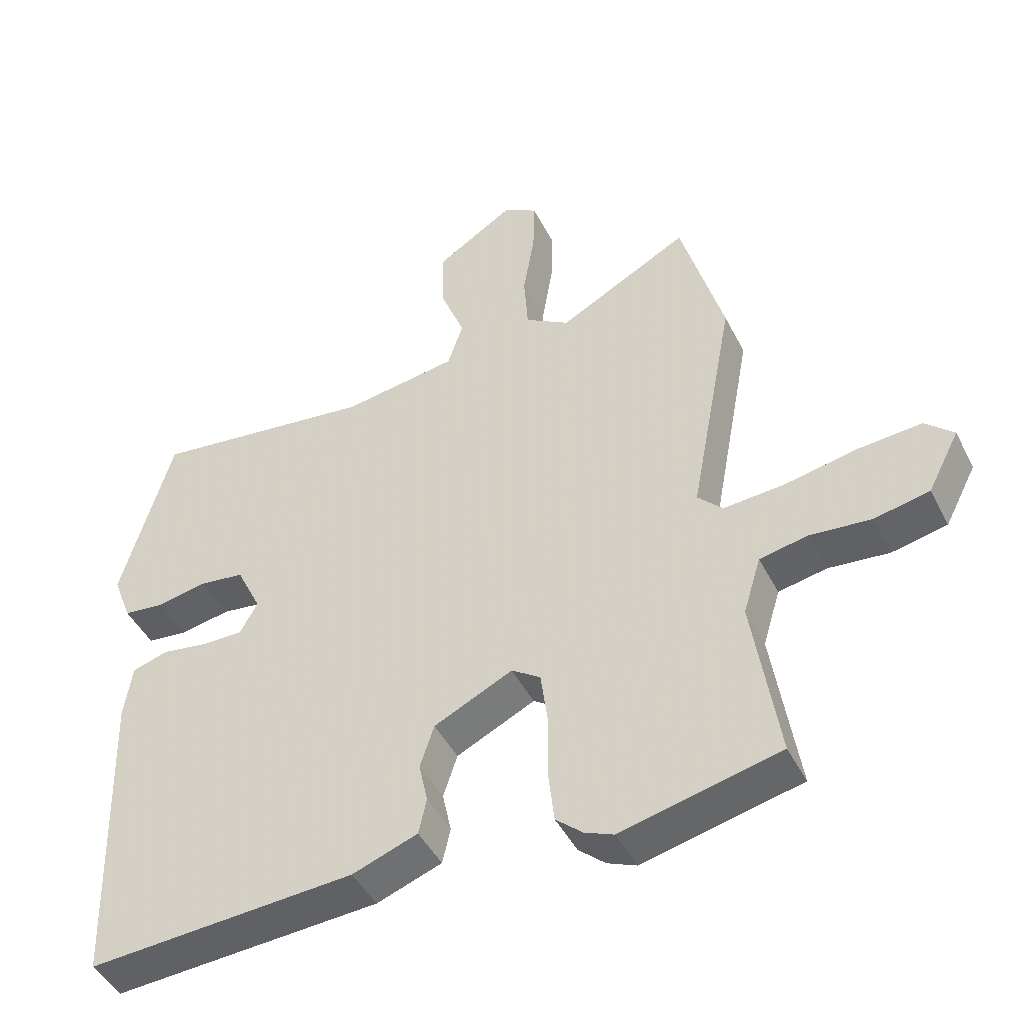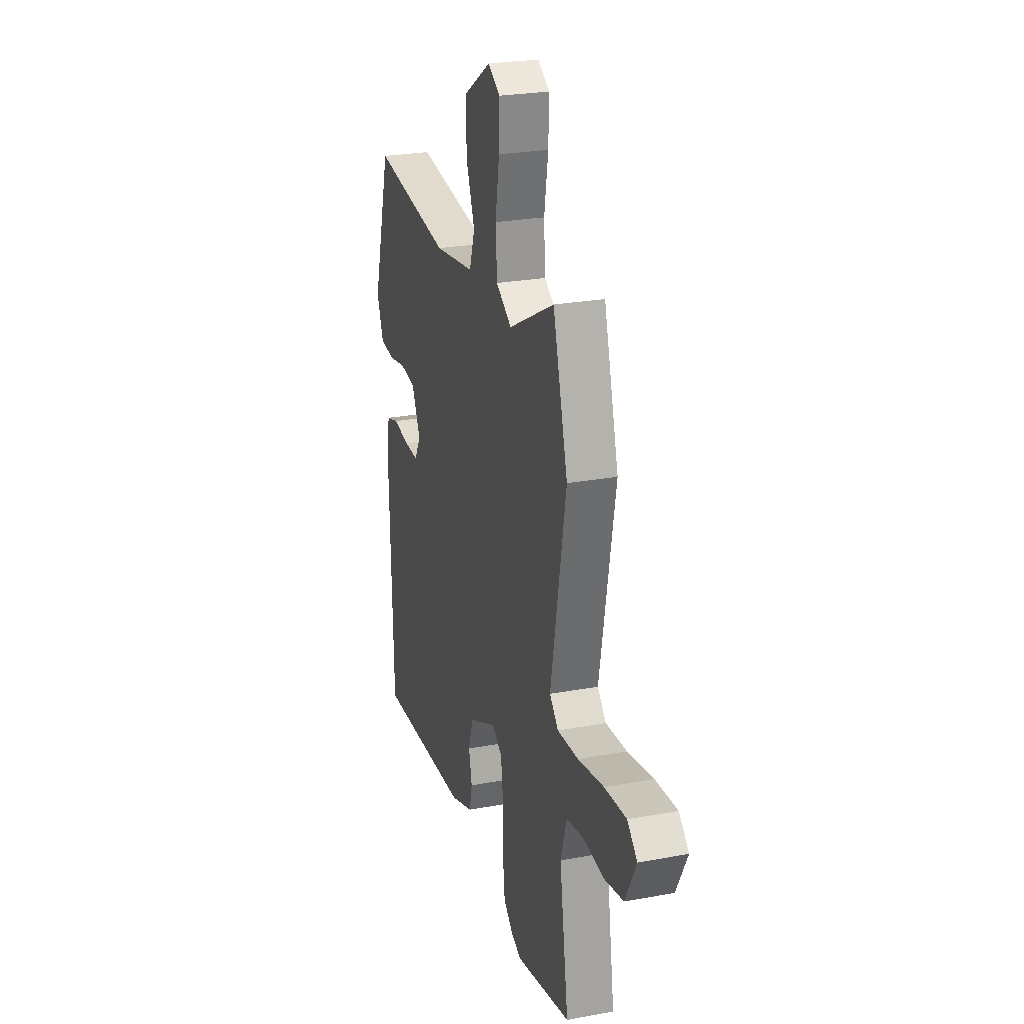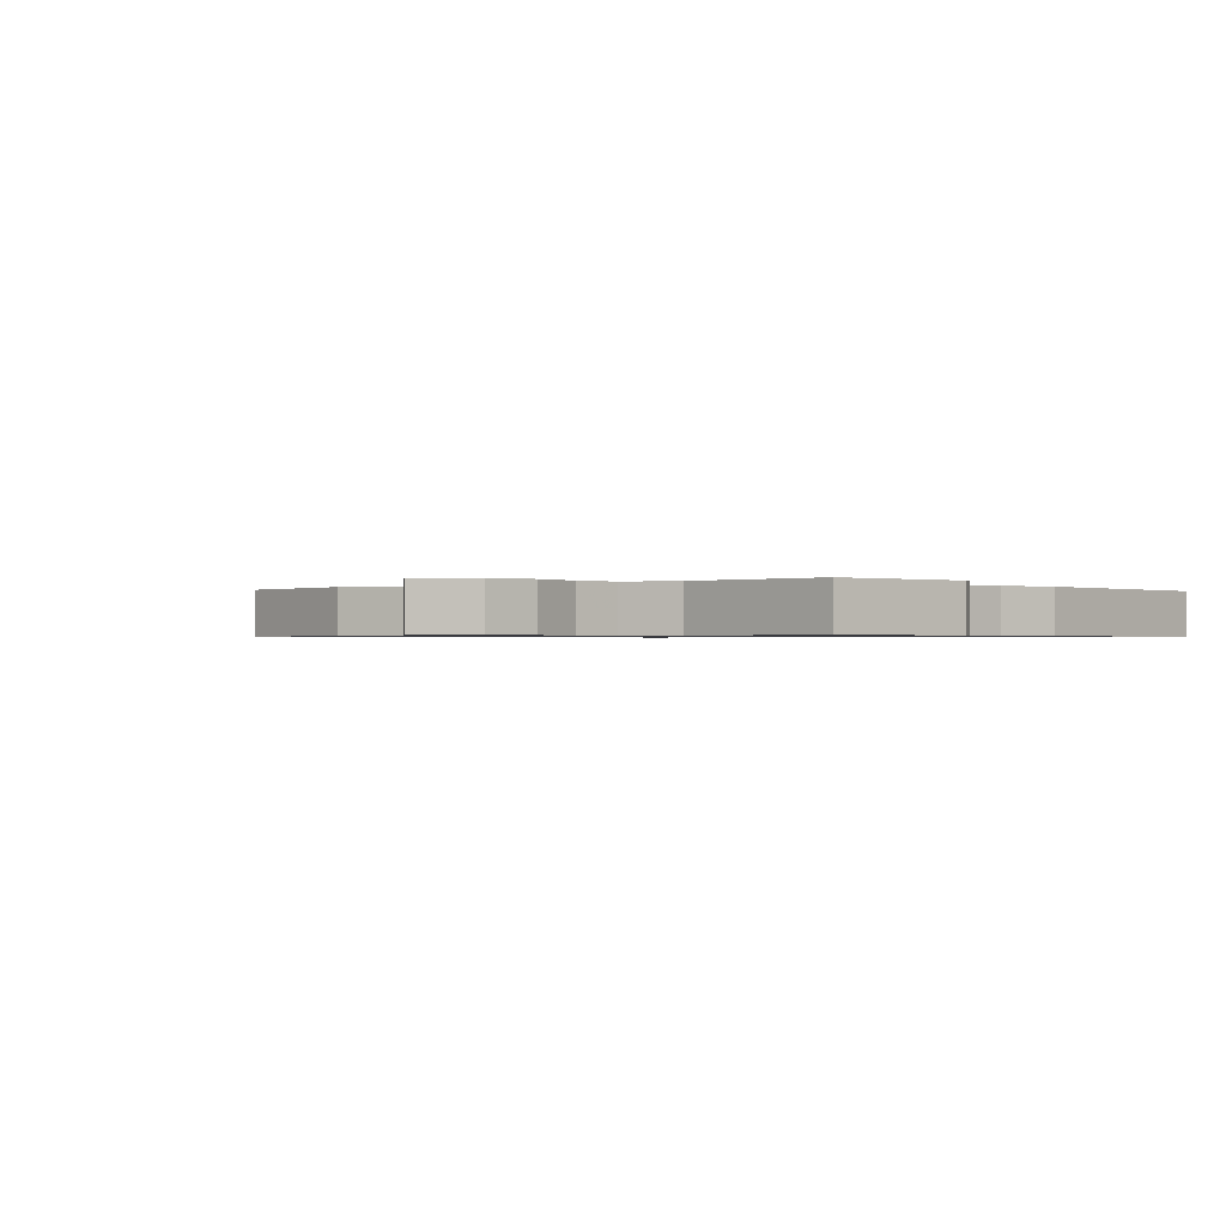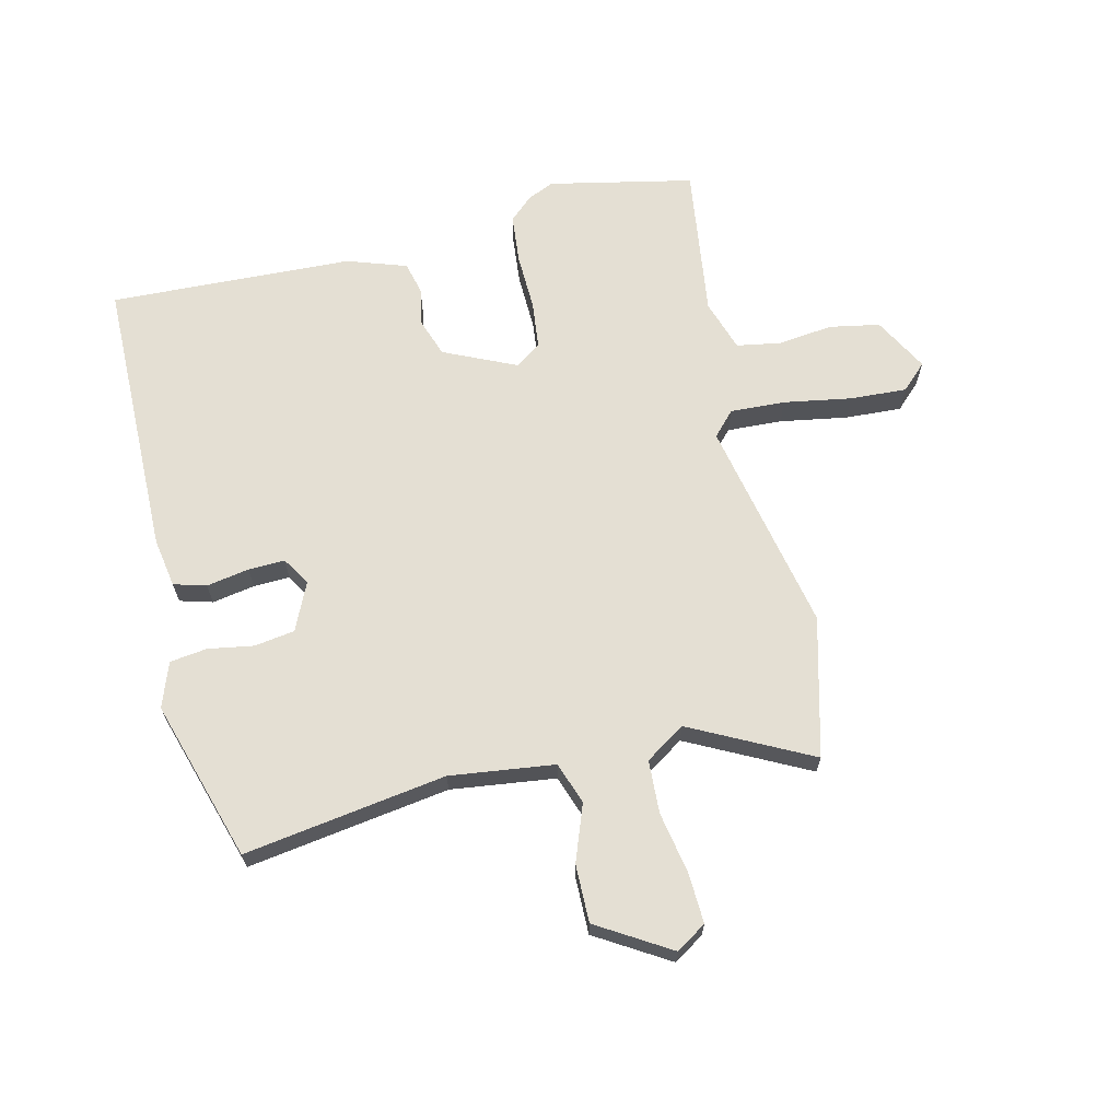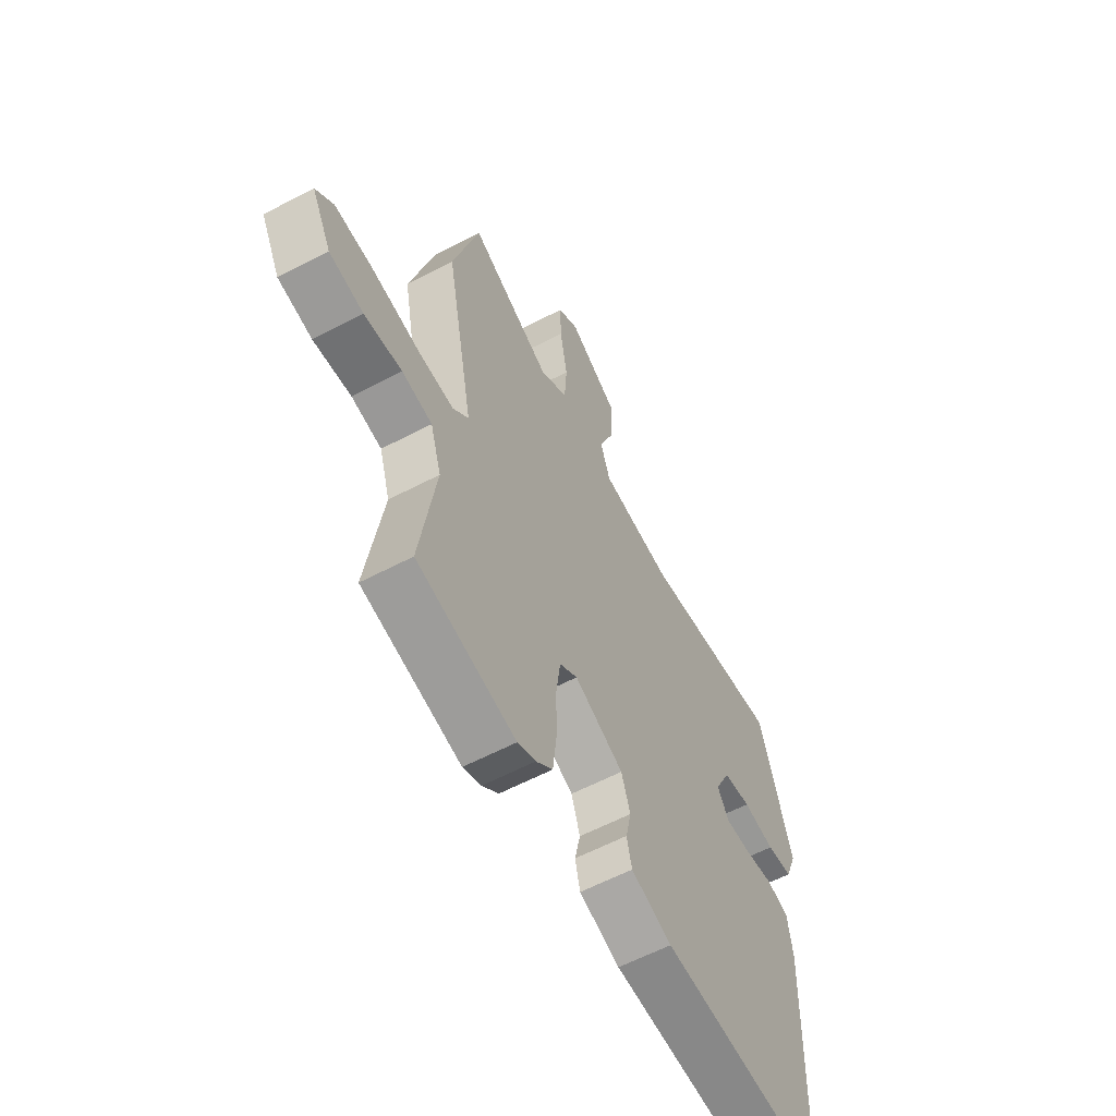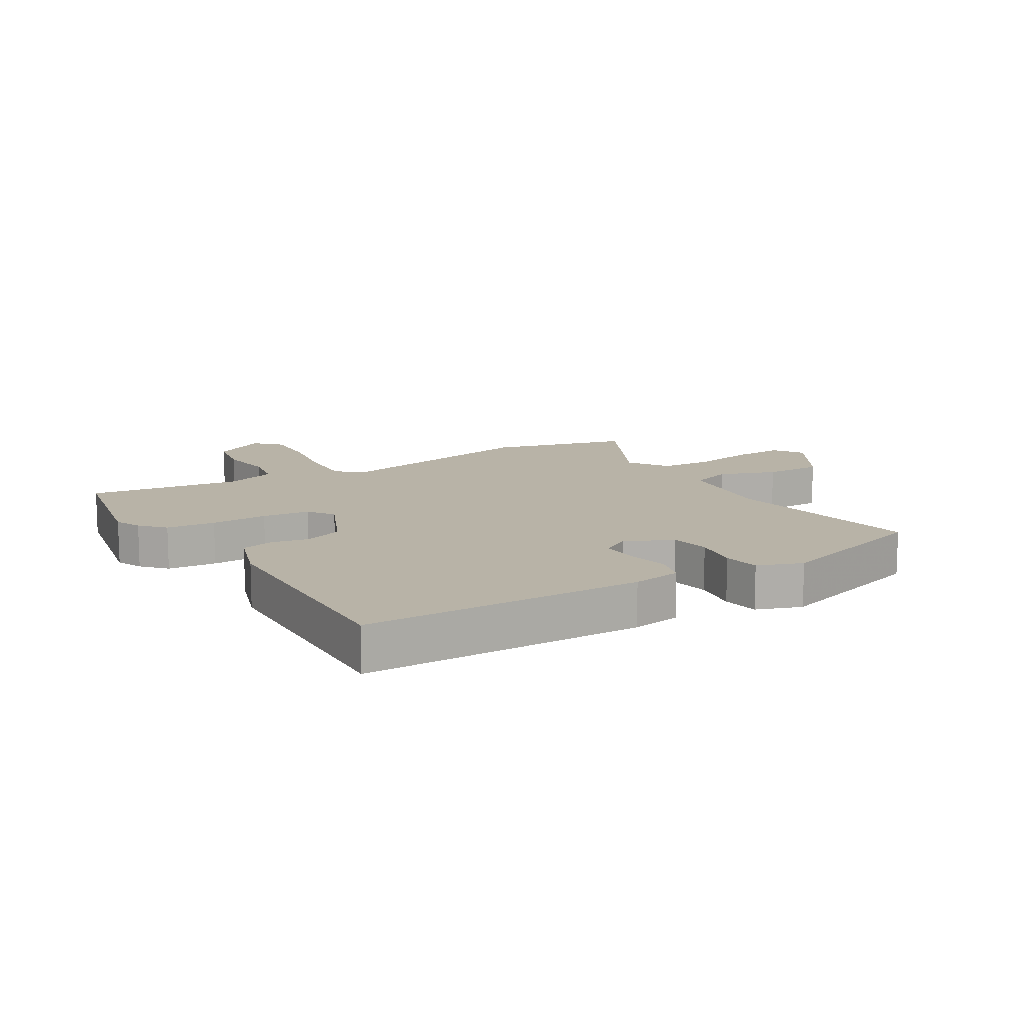
<metadata>
{"format":"obj","ext":"obj","renderer":"f3d","projection":"perspective","resolution":1024,"background":"white","views":[{"elev":-45.5,"azim":25.8,"up":"+Z"},{"elev":25.5,"azim":73.4,"up":"+Z"},{"elev":-0.7,"azim":126.5,"up":"+Y"},{"elev":66.6,"azim":-14.5,"up":"+Y"},{"elev":-59.9,"azim":118.3,"up":"+Z"},{"elev":12.7,"azim":-122.6,"up":"+Y"}]}
</metadata>
<code>
v -0.427 0.07 0.509
v -0.094 0.07 0.465
v 0.077 0.07 0.49
v 0.1 0.07 0.559
v 0.064 0.07 0.651
v 0.061 0.07 0.746
v 0.179 0.07 0.821
v 0.229 0.07 0.79
v 0.227 0.07 0.708
v 0.21 0.07 0.606
v 0.216 0.07 0.519
v 0.282 0.07 0.478
v 0.477 0.07 0.582
v 0.54 0.07 0.356
v 0.474 0.07 0.004
v 0.511 0.07 -0.034
v 0.601 0.07 -0.028
v 0.711 0.07 -0.007
v 0.804 0.07 0
v 0.846 0.07 -0.039
v 0.799 0.07 -0.129
v 0.717 0.07 -0.146
v 0.627 0.07 -0.137
v 0.555 0.07 -0.151
v 0.529 0.07 -0.236
v 0.567 0.07 -0.485
v 0.332 0.07 -0.539
v 0.289 0.07 -0.521
v 0.249 0.07 -0.486
v 0.24 0.07 -0.406
v 0.241 0.07 -0.313
v 0.231 0.07 -0.236
v 0.188 0.07 -0.207
v 0.071 0.07 -0.263
v 0.05 0.07 -0.327
v 0.063 0.07 -0.388
v 0.051 0.07 -0.441
v -0.046 0.07 -0.476
v -0.444 0.07 -0.5
v -0.458 0.07 -0.04
v -0.446 0.07 0.041
v -0.393 0.07 0.057
v -0.323 0.07 0.046
v -0.263 0.07 0.045
v -0.236 0.07 0.092
v -0.273 0.07 0.169
v -0.339 0.07 0.178
v -0.414 0.07 0.164
v -0.475 0.07 0.171
v -0.503 0.07 0.244
v -0.427 0 0.509
v -0.094 0 0.465
v 0.077 0 0.49
v 0.1 0 0.559
v 0.064 0 0.651
v 0.061 0 0.746
v 0.179 0 0.821
v 0.229 0 0.79
v 0.227 0 0.708
v 0.21 0 0.606
v 0.216 0 0.519
v 0.282 0 0.478
v 0.477 0 0.582
v 0.54 0 0.356
v 0.474 0 0.004
v 0.511 0 -0.034
v 0.601 0 -0.028
v 0.711 0 -0.007
v 0.804 0 0
v 0.846 0 -0.039
v 0.799 0 -0.129
v 0.717 0 -0.146
v 0.627 0 -0.137
v 0.555 0 -0.151
v 0.529 0 -0.236
v 0.567 0 -0.485
v 0.332 0 -0.539
v 0.289 0 -0.521
v 0.249 0 -0.486
v 0.24 0 -0.406
v 0.241 0 -0.313
v 0.231 0 -0.236
v 0.188 0 -0.207
v 0.071 0 -0.263
v 0.05 0 -0.327
v 0.063 0 -0.388
v 0.051 0 -0.441
v -0.046 0 -0.476
v -0.444 0 -0.5
v -0.458 0 -0.04
v -0.446 0 0.041
v -0.393 0 0.057
v -0.323 0 0.046
v -0.263 0 0.045
v -0.236 0 0.092
v -0.273 0 0.169
v -0.339 0 0.178
v -0.414 0 0.164
v -0.475 0 0.171
v -0.503 0 0.244
f 50 1 2
f 49 50 2
f 48 49 2
f 47 48 2
f 46 47 2 3
f 45 46 3
f 44 45 3
f 41 42 43
f 40 41 43
f 39 40 43
f 38 39 43
f 37 38 43
f 36 37 43
f 35 36 43
f 34 35 43 44
f 33 34 44 3
f 29 30 31
f 28 29 31
f 27 28 31
f 26 27 31
f 25 26 31
f 24 25 31 32
f 21 22 23
f 20 21 23
f 19 20 23
f 18 19 23
f 17 18 23
f 16 17 23 24
f 24 32 33
f 16 24 33
f 15 16 33
f 14 15 33
f 13 14 33
f 12 13 33
f 8 9 10
f 7 8 10
f 6 7 10
f 5 6 10
f 4 5 10
f 4 10 11
f 11 12 33
f 4 11 33
f 3 4 33
f 52 51 100
f 52 100 99
f 52 99 98
f 52 98 97
f 53 52 97 96
f 53 96 95
f 53 95 94
f 93 92 91
f 93 91 90
f 93 90 89
f 93 89 88
f 93 88 87
f 93 87 86
f 93 86 85
f 94 93 85 84
f 53 94 84 83
f 81 80 79
f 81 79 78
f 81 78 77
f 81 77 76
f 81 76 75
f 82 81 75 74
f 73 72 71
f 73 71 70
f 73 70 69
f 73 69 68
f 73 68 67
f 74 73 67 66
f 83 82 74
f 83 74 66
f 83 66 65
f 83 65 64
f 83 64 63
f 83 63 62
f 60 59 58
f 60 58 57
f 60 57 56
f 60 56 55
f 60 55 54
f 61 60 54
f 83 62 61
f 83 61 54
f 83 54 53
f 1 51 52 2
f 2 52 53 3
f 3 53 54 4
f 4 54 55 5
f 5 55 56 6
f 6 56 57 7
f 7 57 58 8
f 8 58 59 9
f 9 59 60 10
f 10 60 61 11
f 11 61 62 12
f 12 62 63 13
f 13 63 64 14
f 14 64 65 15
f 15 65 66 16
f 16 66 67 17
f 17 67 68 18
f 18 68 69 19
f 19 69 70 20
f 20 70 71 21
f 21 71 72 22
f 22 72 73 23
f 23 73 74 24
f 24 74 75 25
f 25 75 76 26
f 26 76 77 27
f 27 77 78 28
f 28 78 79 29
f 29 79 80 30
f 30 80 81 31
f 31 81 82 32
f 32 82 83 33
f 33 83 84 34
f 34 84 85 35
f 35 85 86 36
f 36 86 87 37
f 37 87 88 38
f 38 88 89 39
f 39 89 90 40
f 40 90 91 41
f 41 91 92 42
f 42 92 93 43
f 43 93 94 44
f 44 94 95 45
f 45 95 96 46
f 46 96 97 47
f 47 97 98 48
f 48 98 99 49
f 49 99 100 50
f 50 100 51 1

</code>
